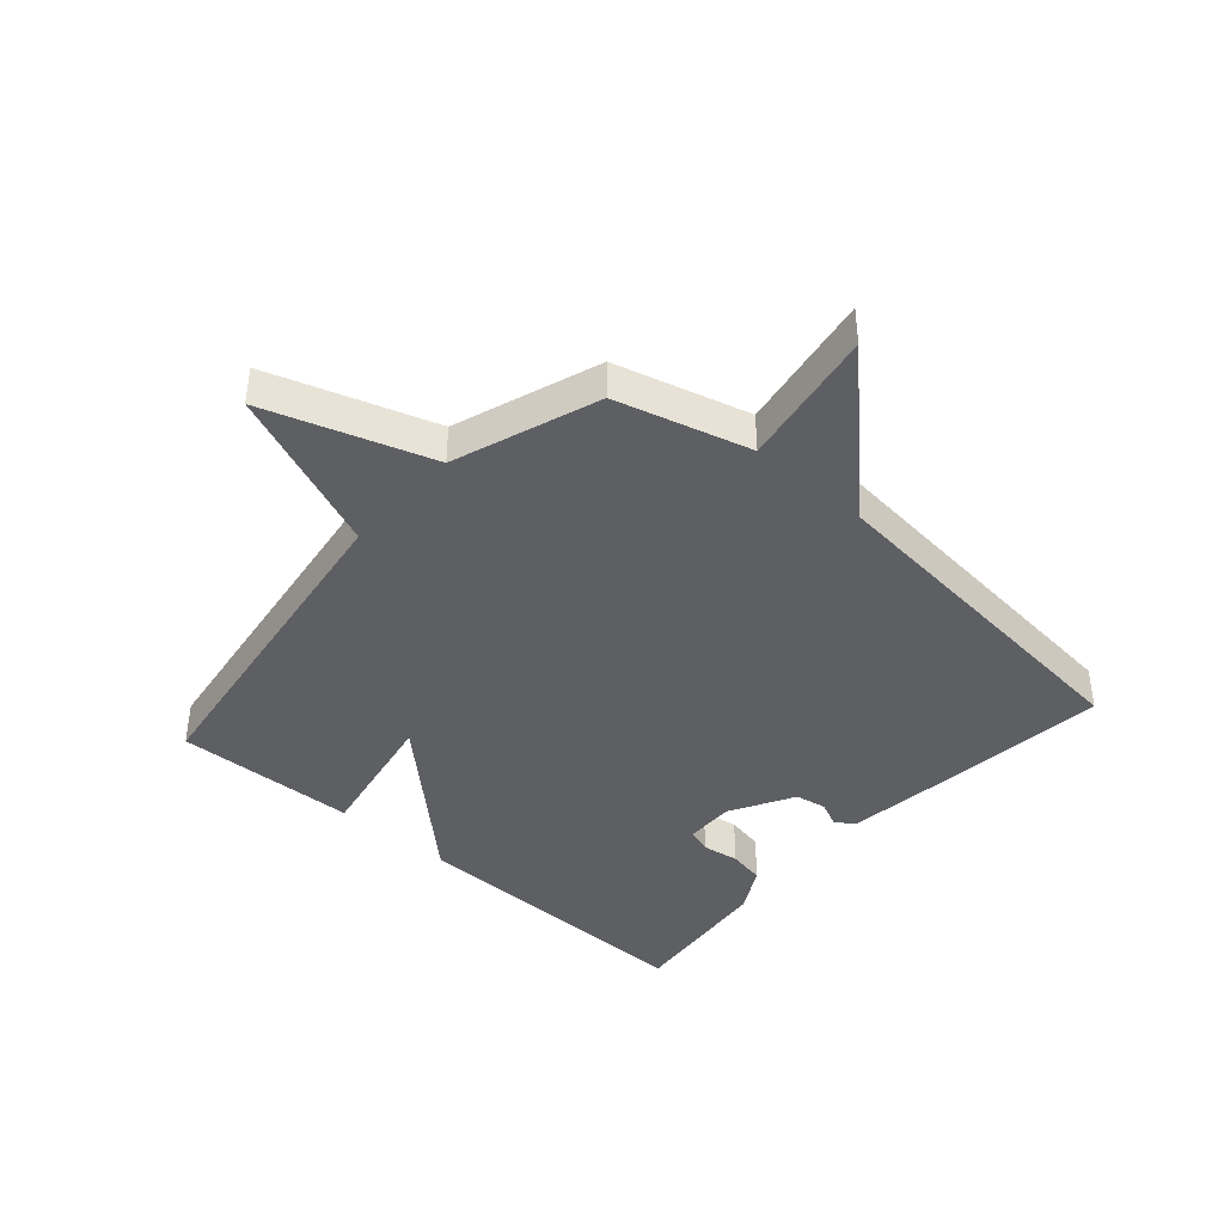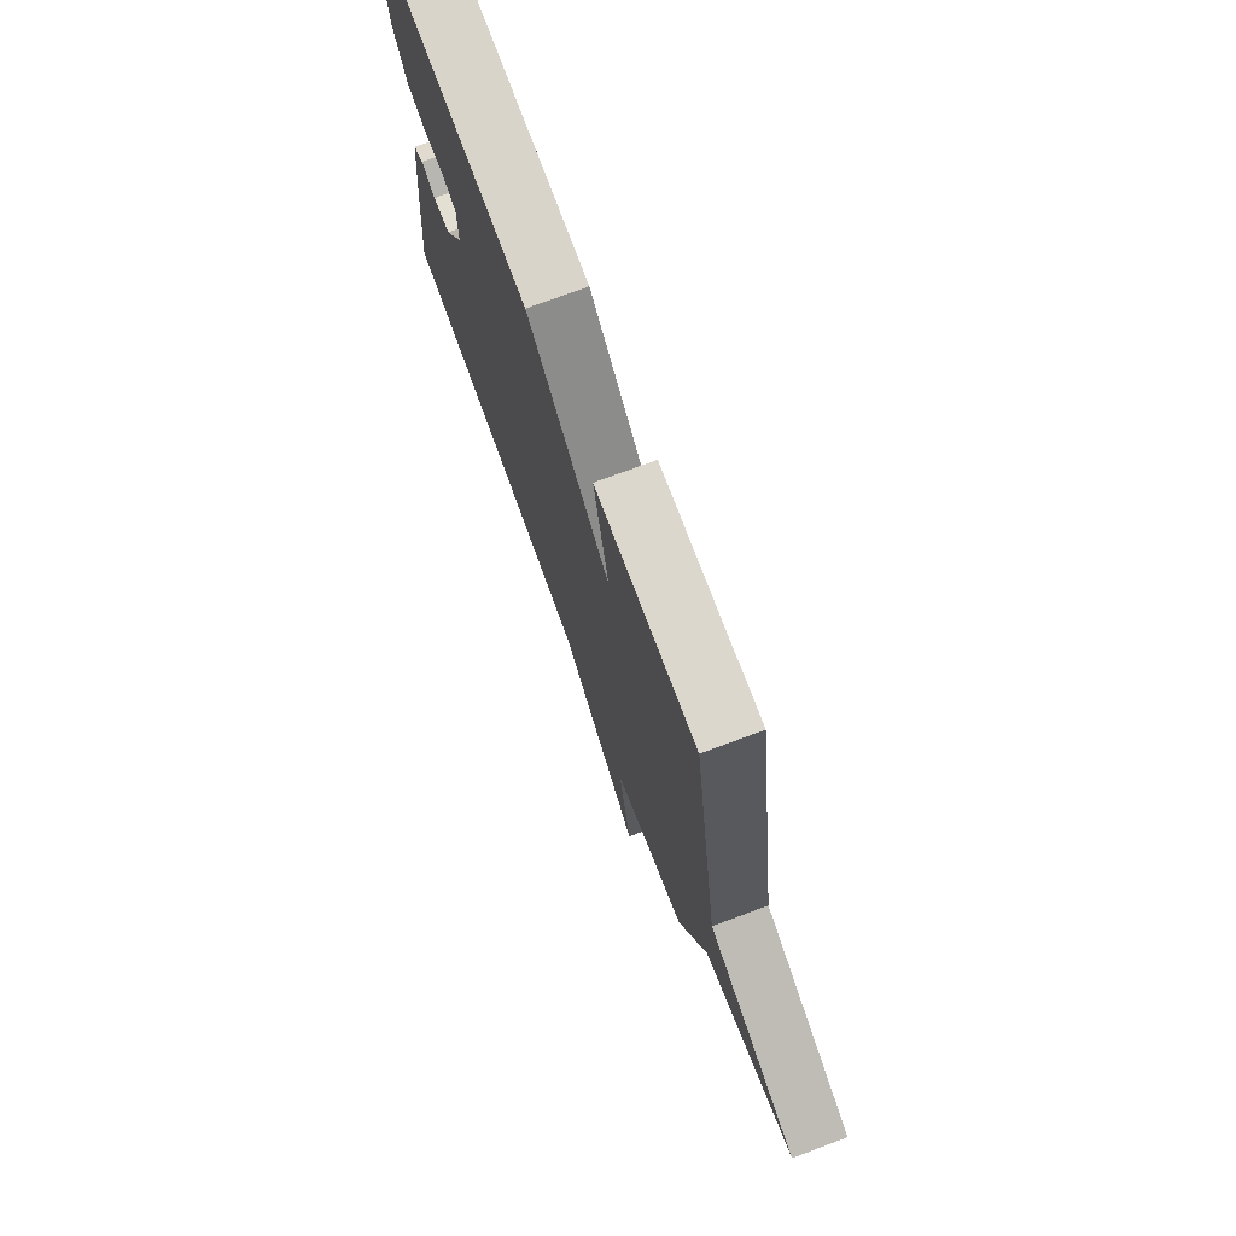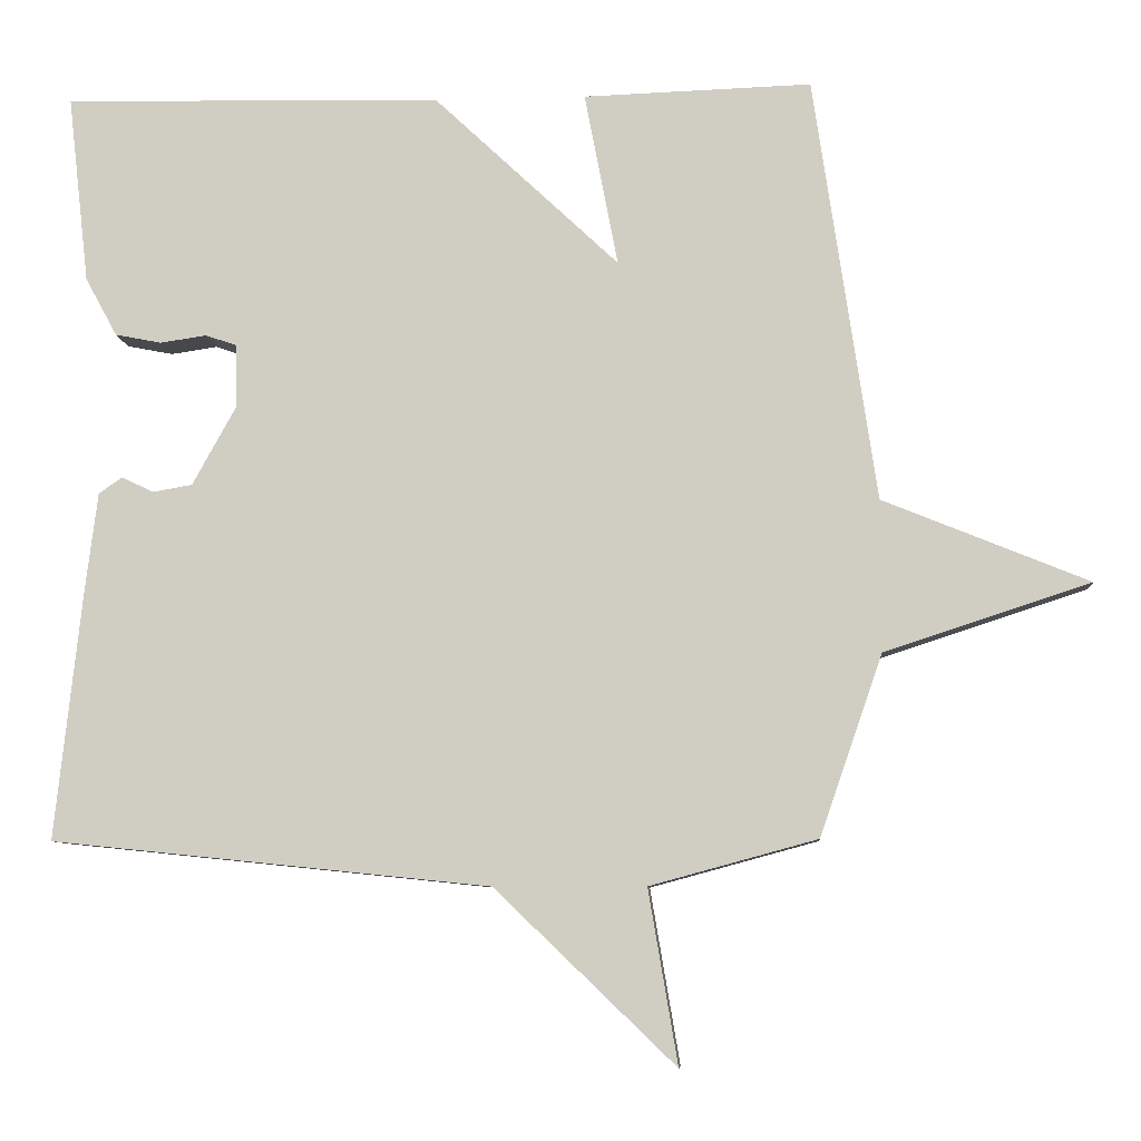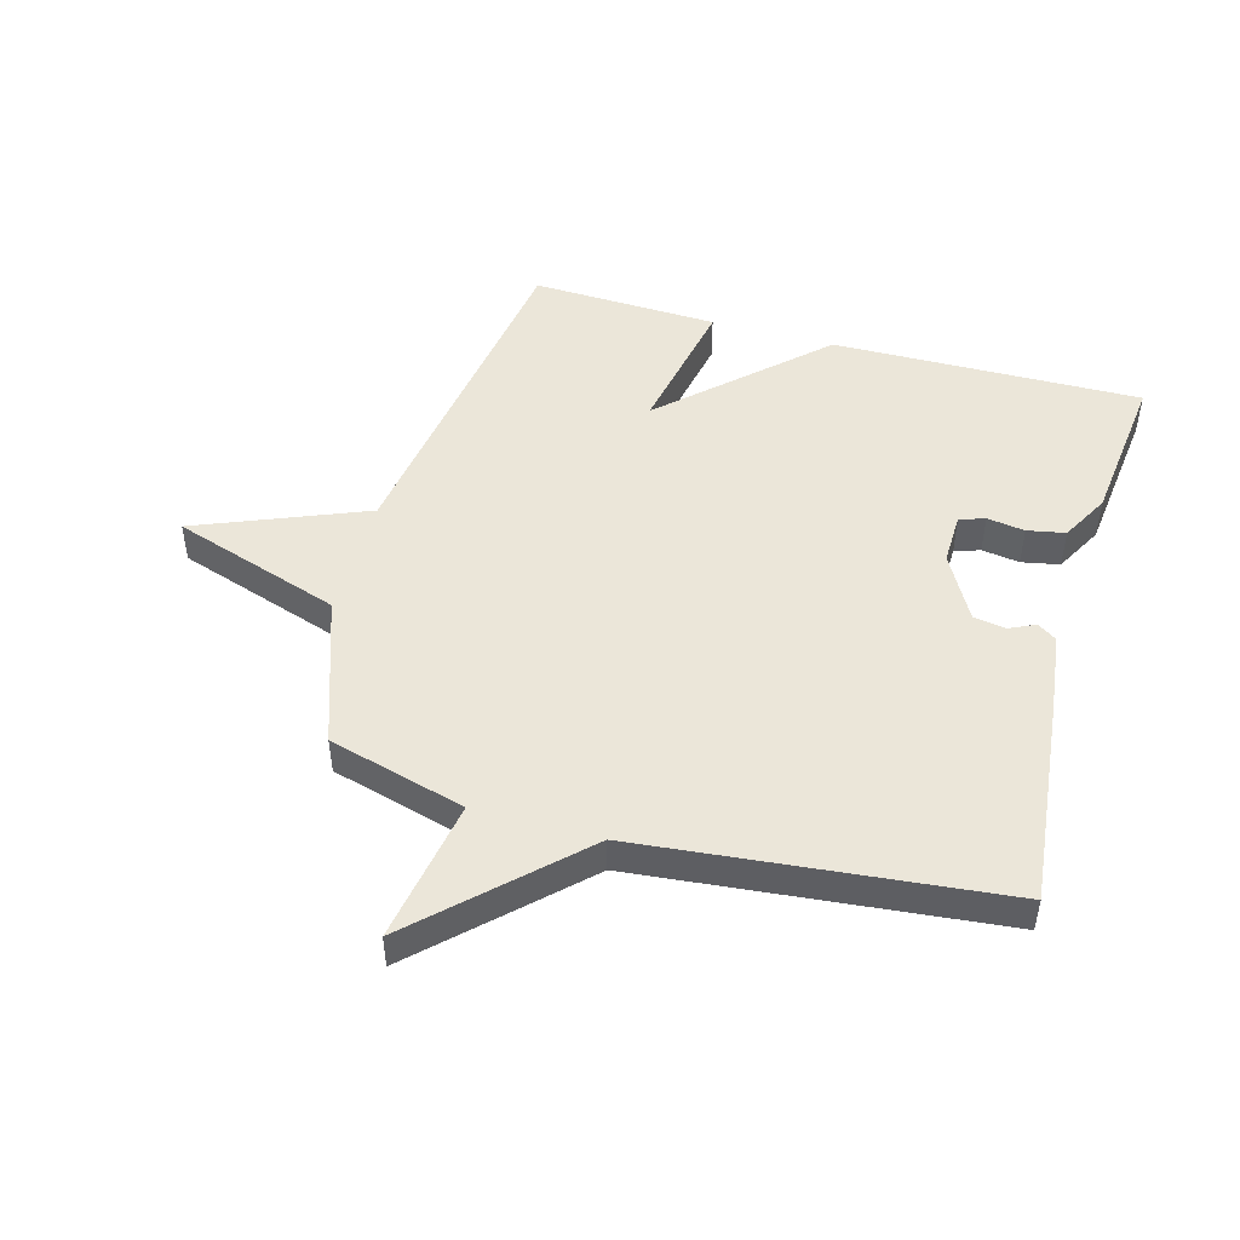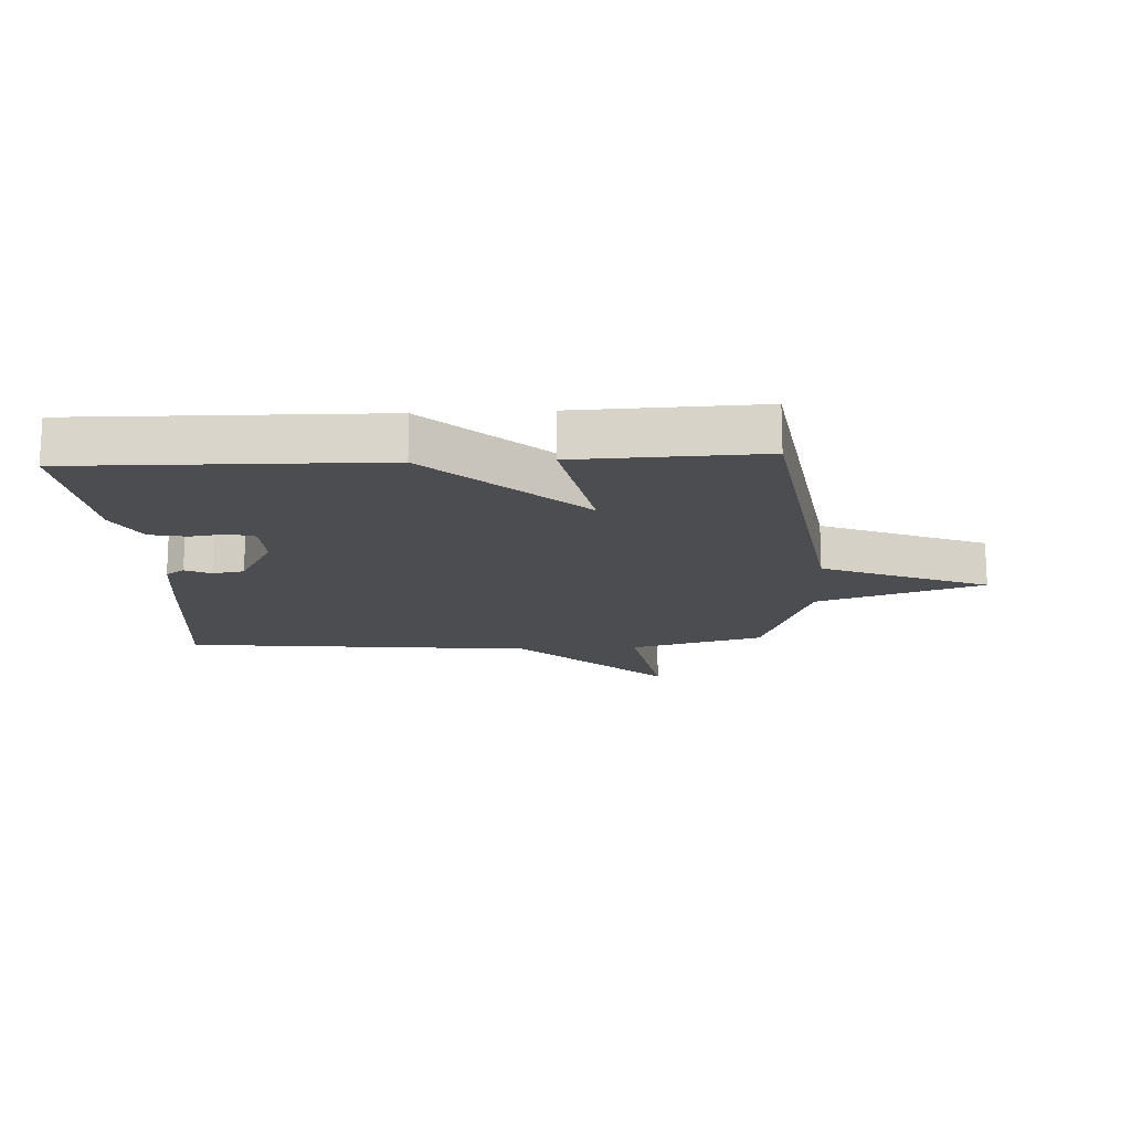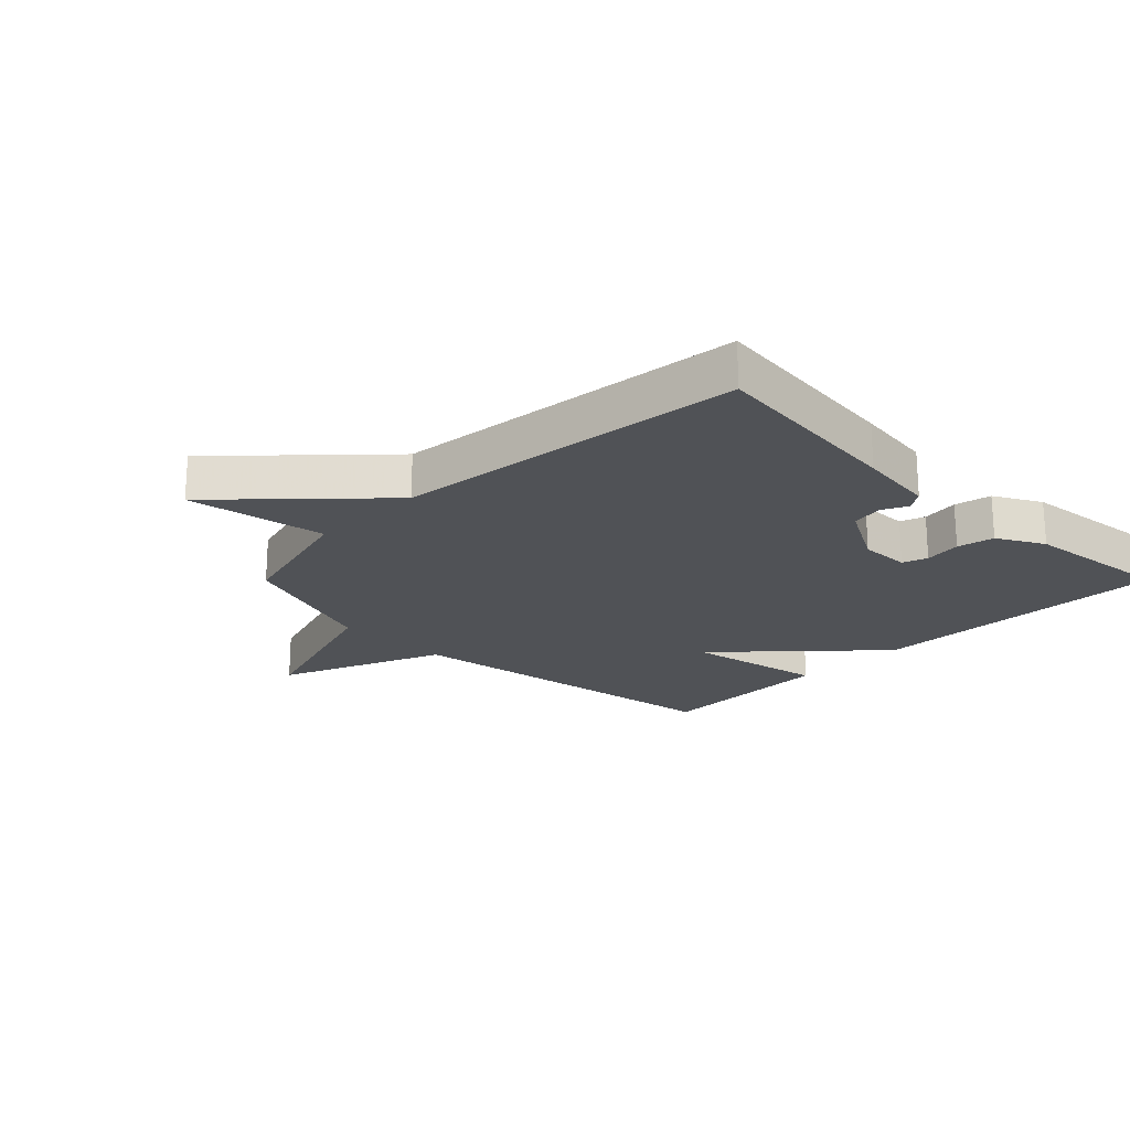
<metadata>
{"format":"obj","ext":"obj","renderer":"f3d","projection":"perspective","resolution":1024,"background":"white","views":[{"elev":-40.6,"azim":138.6,"up":"+Y"},{"elev":74.7,"azim":69.6,"up":"+Z"},{"elev":-8.0,"azim":4.2,"up":"+Z"},{"elev":48.5,"azim":-164.3,"up":"+Y"},{"elev":-16.0,"azim":3.0,"up":"+Y"},{"elev":-21.1,"azim":-134.9,"up":"+Y"}]}
</metadata>
<code>
v 0.5 0.07 0.5
v 0.583 0.07 -0.061
v 0.855 0.07 -0.172
v 0.583 0.07 -0.261
v 0.5 0.07 -0.5
v 0.279 0.07 -0.56
v 0.318 0.07 -0.79
v 0.079 0.07 -0.56
v -0.5 0.07 -0.5
v -0.464 0.07 -0.168
v -0.448 0.07 -0.04
v -0.417 0.07 -0.019
v -0.375 0.07 -0.039
v -0.323 0.07 -0.03
v -0.265 0.07 0.075
v -0.267 0.07 0.158
v -0.308 0.07 0.172
v -0.369 0.07 0.163
v -0.43 0.07 0.175
v -0.472 0.07 0.252
v -0.5 0.07 0.5
v -0.001 0.07 0.49
v 0.243 0.07 0.261
v 0.199 0.07 0.49
v 0.5 0 0.5
v 0.583 0 -0.061
v 0.855 0 -0.172
v 0.583 0 -0.261
v 0.5 0 -0.5
v 0.279 0 -0.56
v 0.318 0 -0.79
v 0.079 0 -0.56
v -0.5 0 -0.5
v -0.464 0 -0.168
v -0.448 0 -0.04
v -0.417 0 -0.019
v -0.375 0 -0.039
v -0.323 0 -0.03
v -0.265 0 0.075
v -0.267 0 0.158
v -0.308 0 0.172
v -0.369 0 0.163
v -0.43 0 0.175
v -0.472 0 0.252
v -0.5 0 0.5
v -0.001 0 0.49
v 0.243 0 0.261
v 0.199 0 0.49
f 23 24 1 2
f 21 22 23
f 20 21 23
f 19 20 23
f 18 19 23
f 17 18 23
f 16 17 23 2
f 2 3 4
f 16 2 4
f 15 16 4
f 4 5 6
f 15 4 6
f 14 15 6
f 6 7 8
f 14 6 8
f 13 14 8
f 11 12 13
f 10 11 13
f 9 10 13
f 8 9 13
f 26 25 48 47
f 47 46 45
f 47 45 44
f 47 44 43
f 47 43 42
f 47 42 41
f 26 47 41 40
f 28 27 26
f 28 26 40
f 28 40 39
f 30 29 28
f 30 28 39
f 30 39 38
f 32 31 30
f 32 30 38
f 32 38 37
f 37 36 35
f 37 35 34
f 37 34 33
f 37 33 32
f 1 25 26 2
f 2 26 27 3
f 3 27 28 4
f 4 28 29 5
f 5 29 30 6
f 6 30 31 7
f 7 31 32 8
f 8 32 33 9
f 9 33 34 10
f 10 34 35 11
f 11 35 36 12
f 12 36 37 13
f 13 37 38 14
f 14 38 39 15
f 15 39 40 16
f 16 40 41 17
f 17 41 42 18
f 18 42 43 19
f 19 43 44 20
f 20 44 45 21
f 21 45 46 22
f 22 46 47 23
f 23 47 48 24
f 24 48 25 1

</code>
